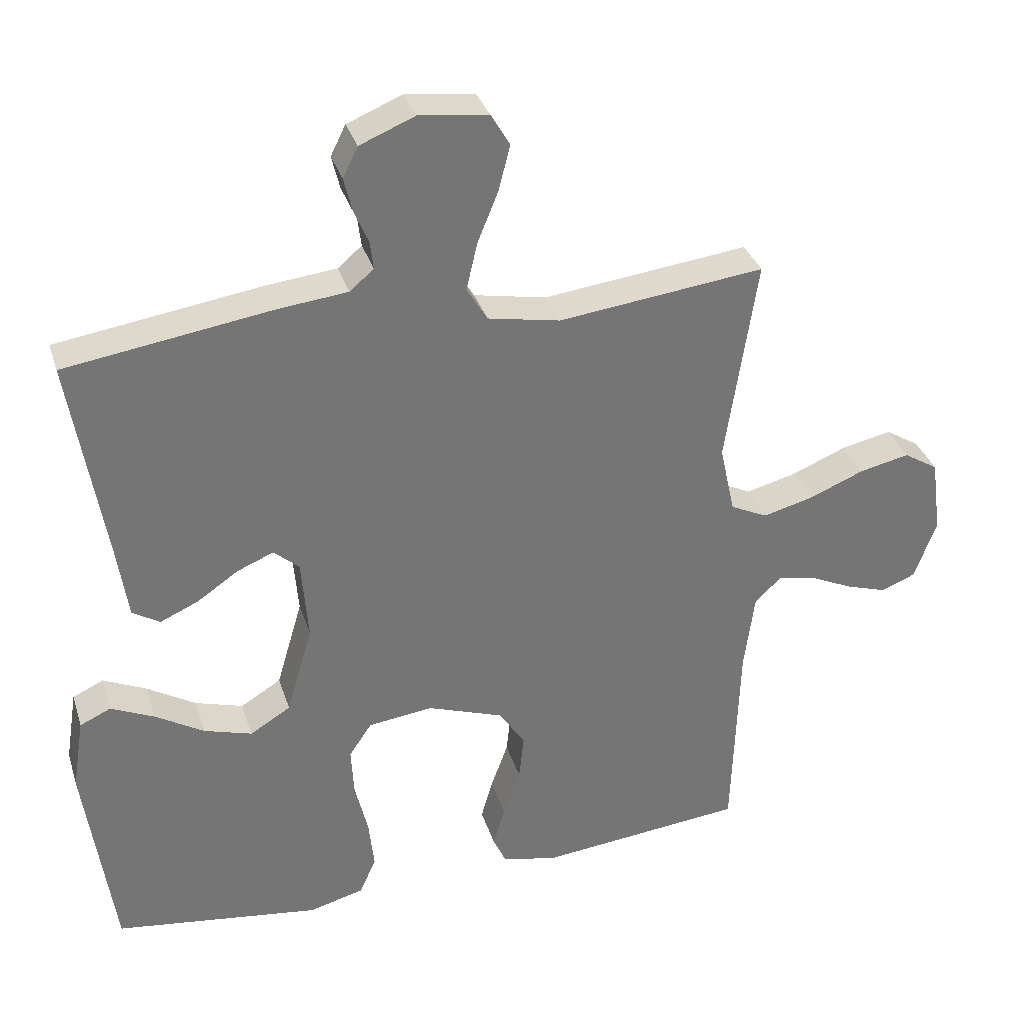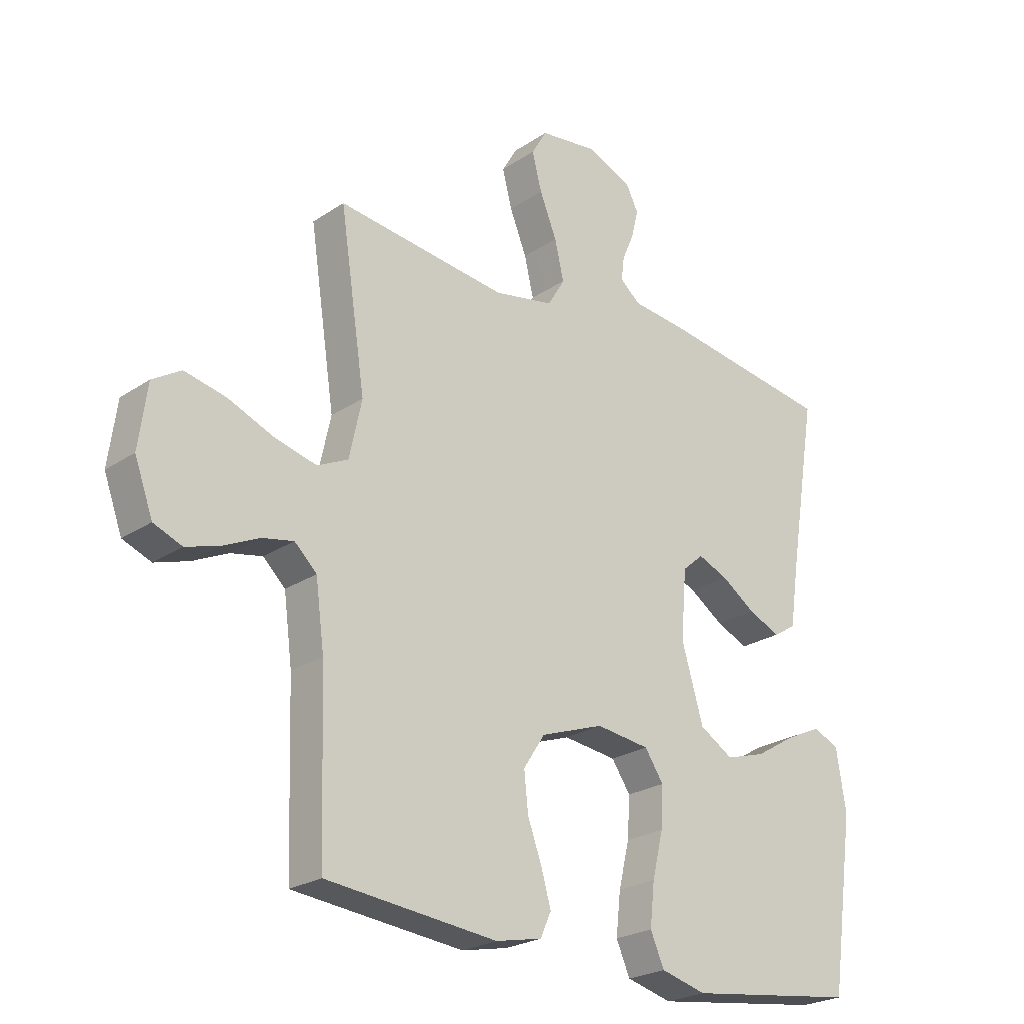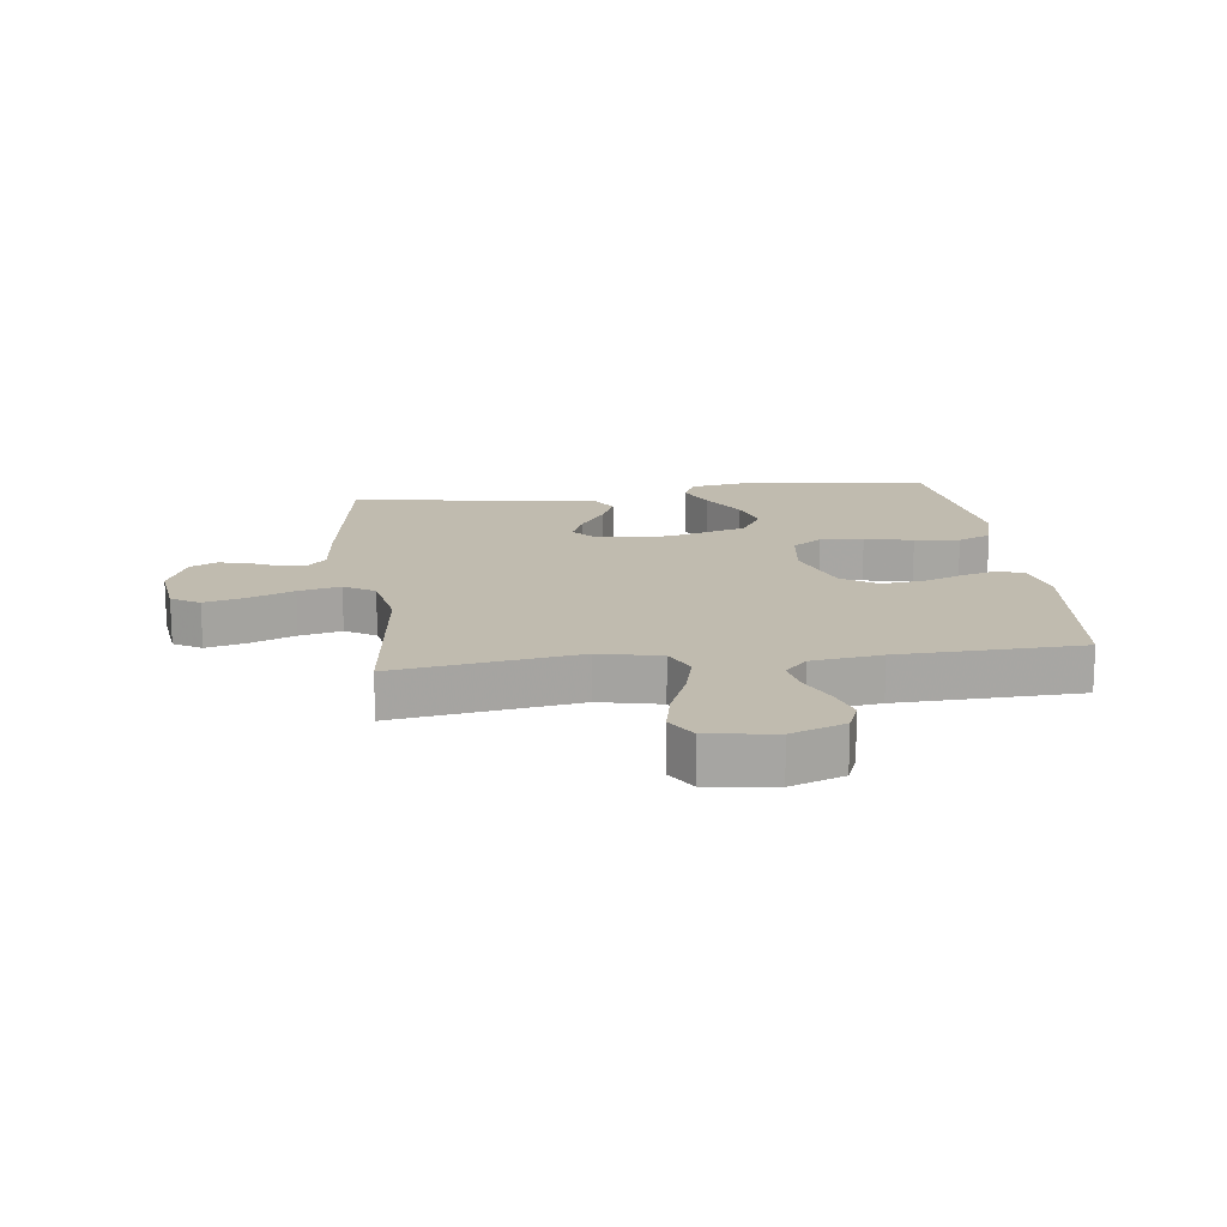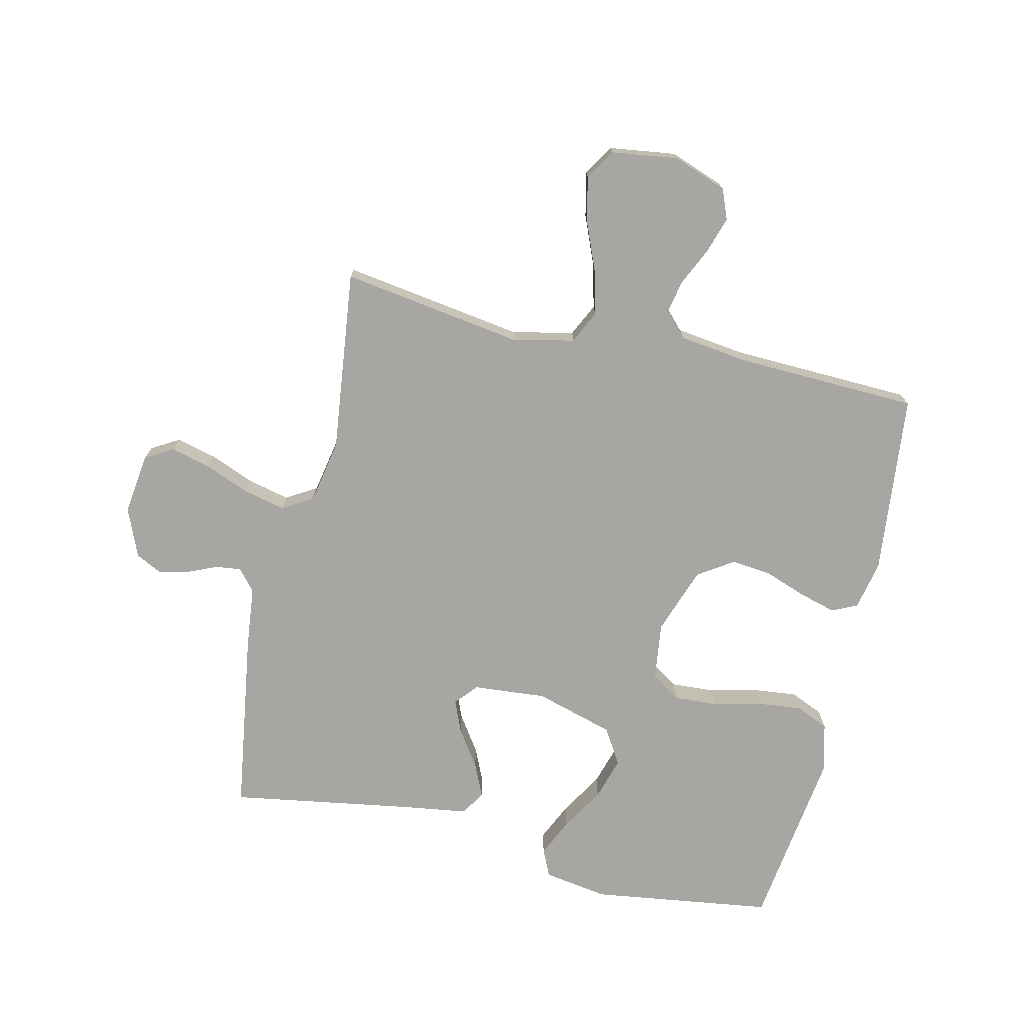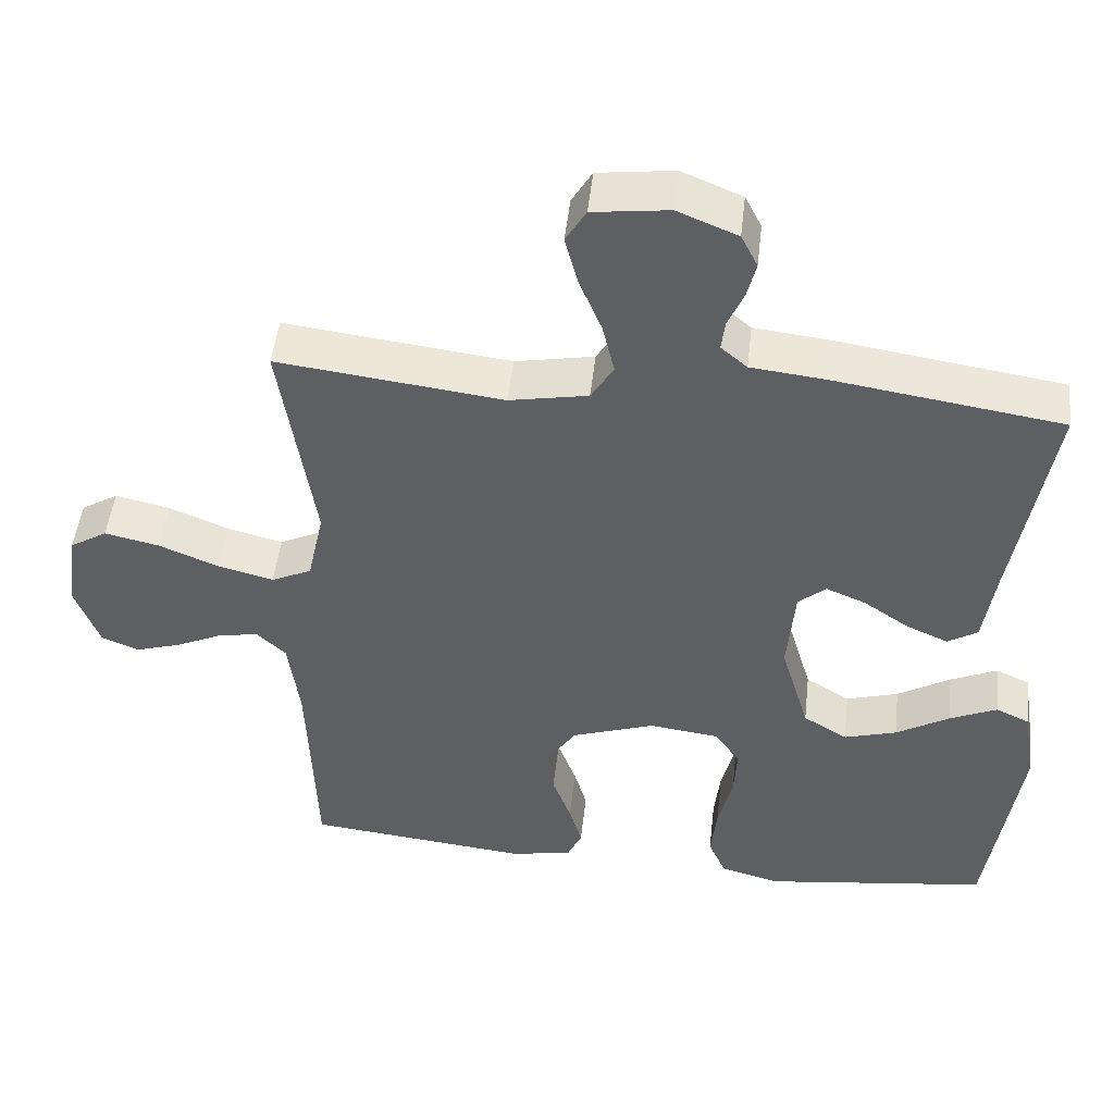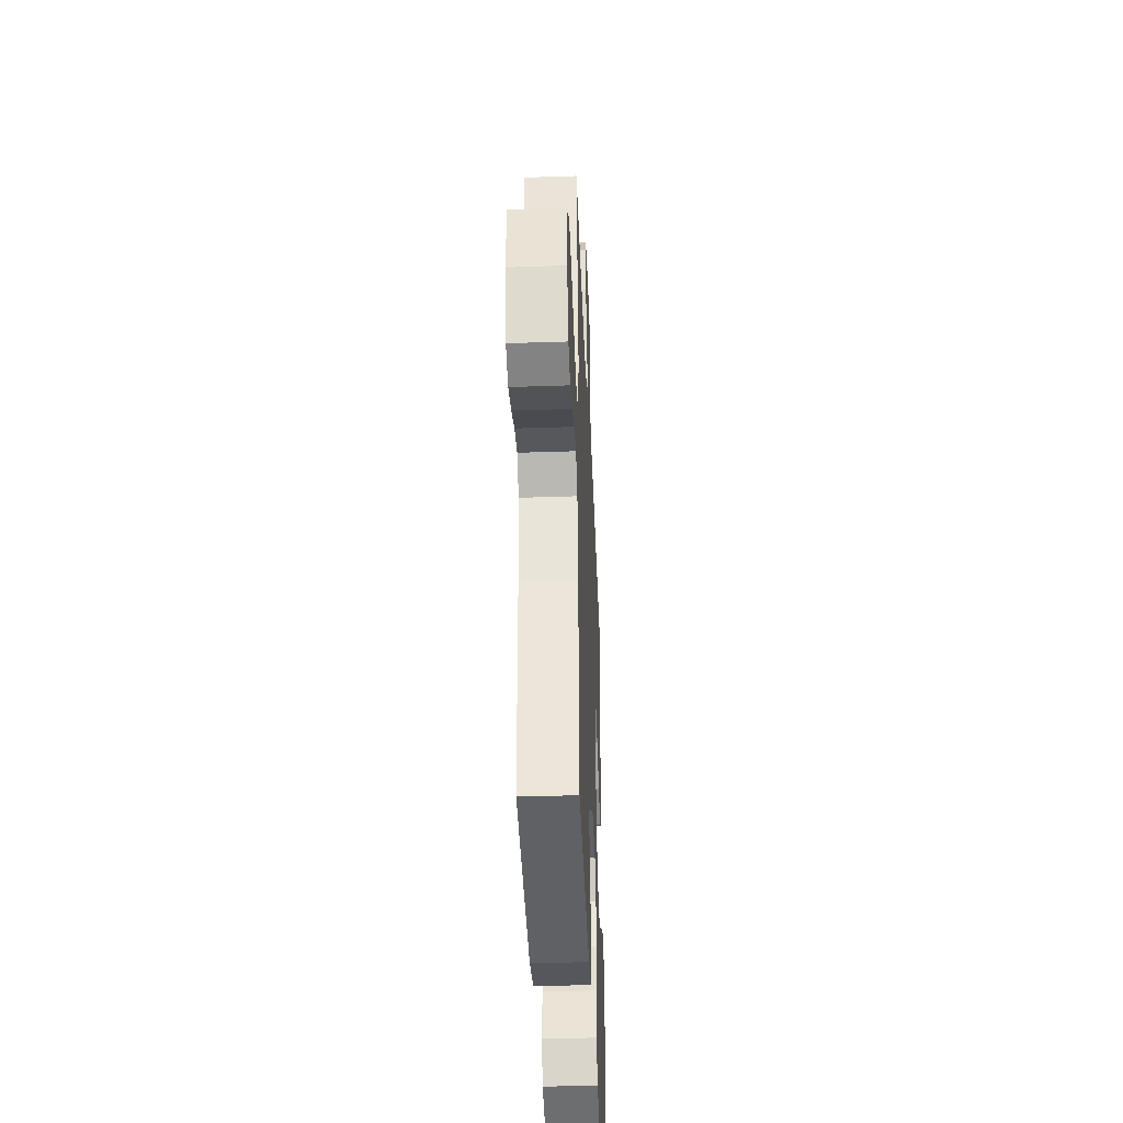
<metadata>
{"format":"obj","ext":"obj","renderer":"f3d","projection":"perspective","resolution":1024,"background":"white","views":[{"elev":33.6,"azim":-16.5,"up":"+Z"},{"elev":-23.9,"azim":137.9,"up":"+Z"},{"elev":16.1,"azim":82.9,"up":"+Y"},{"elev":-74.0,"azim":77.0,"up":"+Y"},{"elev":48.9,"azim":-173.6,"up":"+Z"},{"elev":-39.5,"azim":92.4,"up":"+Z"}]}
</metadata>
<code>
v 0.5 0.07 0.5
v 0.455 0.07 0.2
v 0.477 0.07 0.099
v 0.531 0.07 0.073
v 0.605 0.07 0.092
v 0.685 0.07 0.125
v 0.758 0.07 0.141
v 0.808 0.07 0.11
v 0.823 0.07 0
v 0.791 0.07 -0.088
v 0.741 0.07 -0.108
v 0.681 0.07 -0.089
v 0.619 0.07 -0.06
v 0.564 0.07 -0.049
v 0.525 0.07 -0.086
v 0.51 0.07 -0.2
v 0.5 0.07 -0.5
v 0.2 0.07 -0.531
v 0.119 0.07 -0.514
v 0.1 0.07 -0.472
v 0.117 0.07 -0.412
v 0.142 0.07 -0.343
v 0.149 0.07 -0.276
v 0.111 0.07 -0.218
v 0 0.07 -0.179
v -0.094 0.07 -0.191
v -0.127 0.07 -0.24
v -0.123 0.07 -0.311
v -0.104 0.07 -0.39
v -0.096 0.07 -0.464
v -0.12 0.07 -0.519
v -0.2 0.07 -0.54
v -0.5 0.07 -0.5
v -0.542 0.07 -0.2
v -0.525 0.07 -0.094
v -0.48 0.07 -0.073
v -0.417 0.07 -0.102
v -0.346 0.07 -0.145
v -0.276 0.07 -0.166
v -0.217 0.07 -0.13
v -0.179 0.07 0
v -0.189 0.07 0.121
v -0.226 0.07 0.153
v -0.279 0.07 0.131
v -0.339 0.07 0.09
v -0.395 0.07 0.065
v -0.435 0.07 0.09
v -0.451 0.07 0.2
v -0.5 0.07 0.5
v -0.2 0.07 0.545
v -0.099 0.07 0.556
v -0.064 0.07 0.586
v -0.069 0.07 0.627
v -0.09 0.07 0.676
v -0.102 0.07 0.725
v -0.08 0.07 0.769
v 0 0.07 0.802
v 0.101 0.07 0.789
v 0.128 0.07 0.743
v 0.111 0.07 0.677
v 0.081 0.07 0.603
v 0.065 0.07 0.534
v 0.095 0.07 0.484
v 0.2 0.07 0.464
v 0.5 0 0.5
v 0.455 0 0.2
v 0.477 0 0.099
v 0.531 0 0.073
v 0.605 0 0.092
v 0.685 0 0.125
v 0.758 0 0.141
v 0.808 0 0.11
v 0.823 0 0
v 0.791 0 -0.088
v 0.741 0 -0.108
v 0.681 0 -0.089
v 0.619 0 -0.06
v 0.564 0 -0.049
v 0.525 0 -0.086
v 0.51 0 -0.2
v 0.5 0 -0.5
v 0.2 0 -0.531
v 0.119 0 -0.514
v 0.1 0 -0.472
v 0.117 0 -0.412
v 0.142 0 -0.343
v 0.149 0 -0.276
v 0.111 0 -0.218
v 0 0 -0.179
v -0.094 0 -0.191
v -0.127 0 -0.24
v -0.123 0 -0.311
v -0.104 0 -0.39
v -0.096 0 -0.464
v -0.12 0 -0.519
v -0.2 0 -0.54
v -0.5 0 -0.5
v -0.542 0 -0.2
v -0.525 0 -0.094
v -0.48 0 -0.073
v -0.417 0 -0.102
v -0.346 0 -0.145
v -0.276 0 -0.166
v -0.217 0 -0.13
v -0.179 0 0
v -0.189 0 0.121
v -0.226 0 0.153
v -0.279 0 0.131
v -0.339 0 0.09
v -0.395 0 0.065
v -0.435 0 0.09
v -0.451 0 0.2
v -0.5 0 0.5
v -0.2 0 0.545
v -0.099 0 0.556
v -0.064 0 0.586
v -0.069 0 0.627
v -0.09 0 0.676
v -0.102 0 0.725
v -0.08 0 0.769
v 0 0 0.802
v 0.101 0 0.789
v 0.128 0 0.743
v 0.111 0 0.677
v 0.081 0 0.603
v 0.065 0 0.534
v 0.095 0 0.484
v 0.2 0 0.464
f 59 60 61
f 58 59 61
f 57 58 61
f 56 57 61
f 55 56 61
f 54 55 61
f 53 54 61
f 52 53 61 62
f 51 52 62 63
f 50 51 63
f 49 50 63
f 48 49 63
f 48 63 64
f 47 48 64
f 46 47 64
f 45 46 64
f 44 45 64
f 36 37 38
f 35 36 38
f 34 35 38
f 33 34 38
f 32 33 38
f 31 32 38
f 30 31 38
f 29 30 38
f 28 29 38
f 27 28 38 39
f 26 27 39 40
f 20 21 22
f 19 20 22
f 18 19 22
f 17 18 22
f 16 17 22
f 15 16 22 23
f 14 15 23 24
f 11 12 13
f 10 11 13
f 9 10 13
f 8 9 13
f 7 8 13
f 6 7 13
f 5 6 13
f 4 5 13 14
f 14 24 25
f 4 14 25
f 3 4 25
f 43 44 64 1
f 26 40 41
f 25 26 41
f 3 25 41
f 2 3 41
f 2 41 42
f 1 2 42 43
f 125 124 123
f 125 123 122
f 125 122 121
f 125 121 120
f 125 120 119
f 125 119 118
f 125 118 117
f 126 125 117 116
f 127 126 116 115
f 127 115 114
f 127 114 113
f 127 113 112
f 128 127 112
f 128 112 111
f 128 111 110
f 128 110 109
f 128 109 108
f 102 101 100
f 102 100 99
f 102 99 98
f 102 98 97
f 102 97 96
f 102 96 95
f 102 95 94
f 102 94 93
f 102 93 92
f 103 102 92 91
f 104 103 91 90
f 86 85 84
f 86 84 83
f 86 83 82
f 86 82 81
f 86 81 80
f 87 86 80 79
f 88 87 79 78
f 77 76 75
f 77 75 74
f 77 74 73
f 77 73 72
f 77 72 71
f 77 71 70
f 77 70 69
f 78 77 69 68
f 89 88 78
f 89 78 68
f 89 68 67
f 65 128 108 107
f 105 104 90
f 105 90 89
f 105 89 67
f 105 67 66
f 106 105 66
f 107 106 66 65
f 1 65 66 2
f 2 66 67 3
f 3 67 68 4
f 4 68 69 5
f 5 69 70 6
f 6 70 71 7
f 7 71 72 8
f 8 72 73 9
f 9 73 74 10
f 10 74 75 11
f 11 75 76 12
f 12 76 77 13
f 13 77 78 14
f 14 78 79 15
f 15 79 80 16
f 16 80 81 17
f 17 81 82 18
f 18 82 83 19
f 19 83 84 20
f 20 84 85 21
f 21 85 86 22
f 22 86 87 23
f 23 87 88 24
f 24 88 89 25
f 25 89 90 26
f 26 90 91 27
f 27 91 92 28
f 28 92 93 29
f 29 93 94 30
f 30 94 95 31
f 31 95 96 32
f 32 96 97 33
f 33 97 98 34
f 34 98 99 35
f 35 99 100 36
f 36 100 101 37
f 37 101 102 38
f 38 102 103 39
f 39 103 104 40
f 40 104 105 41
f 41 105 106 42
f 42 106 107 43
f 43 107 108 44
f 44 108 109 45
f 45 109 110 46
f 46 110 111 47
f 47 111 112 48
f 48 112 113 49
f 49 113 114 50
f 50 114 115 51
f 51 115 116 52
f 52 116 117 53
f 53 117 118 54
f 54 118 119 55
f 55 119 120 56
f 56 120 121 57
f 57 121 122 58
f 58 122 123 59
f 59 123 124 60
f 60 124 125 61
f 61 125 126 62
f 62 126 127 63
f 63 127 128 64
f 64 128 65 1

</code>
